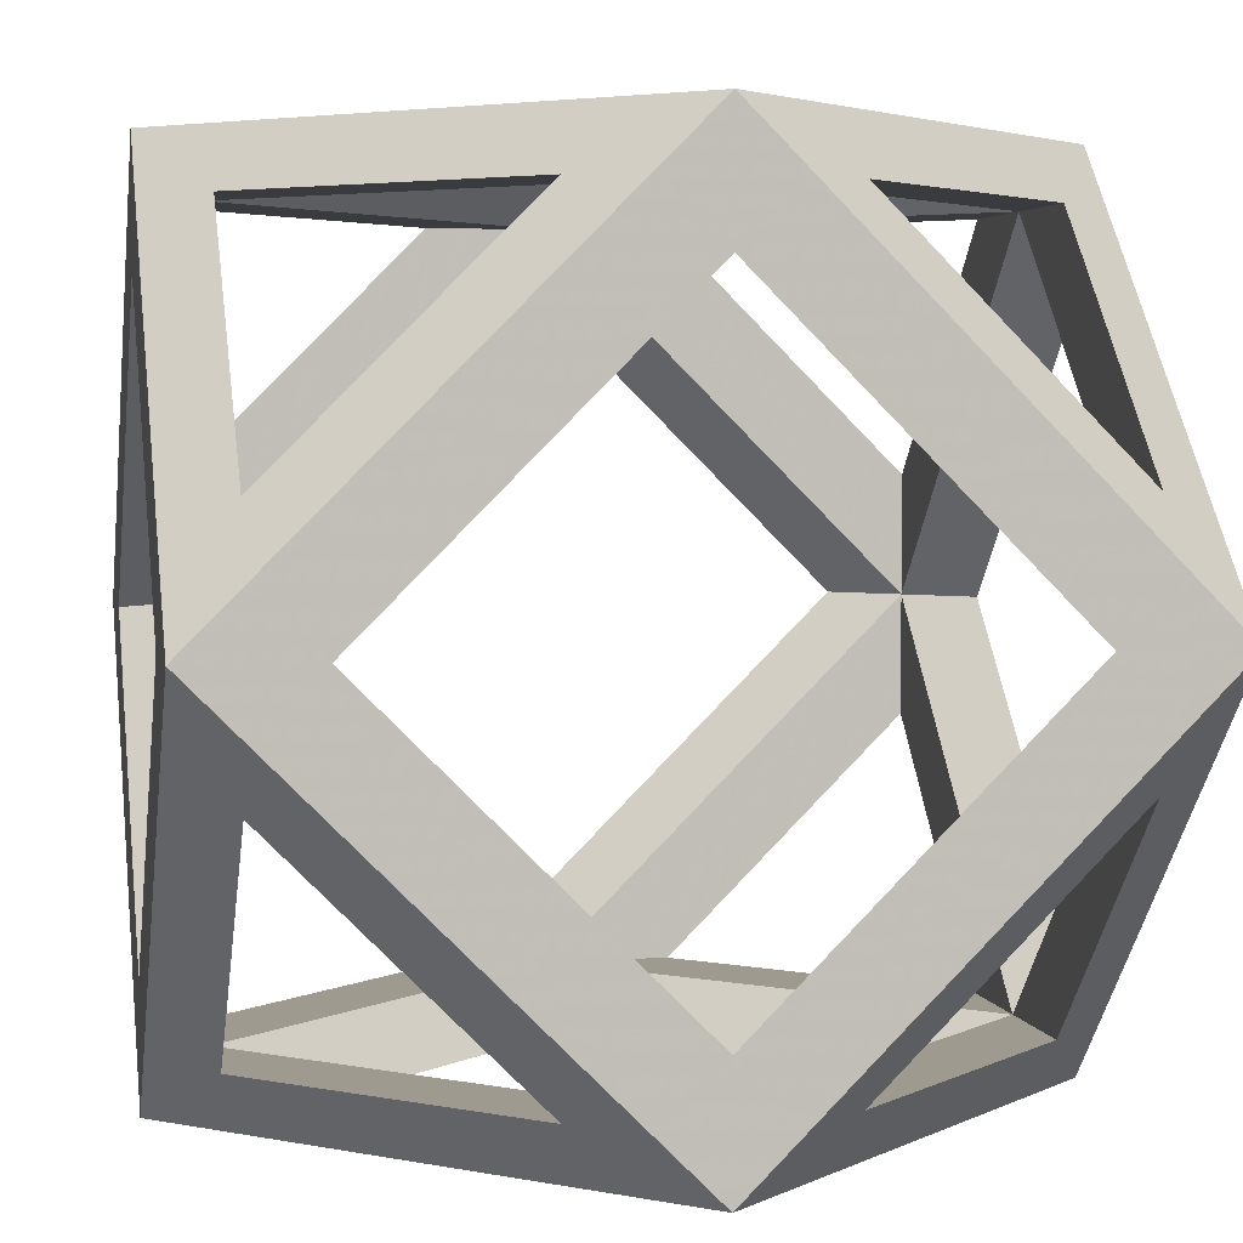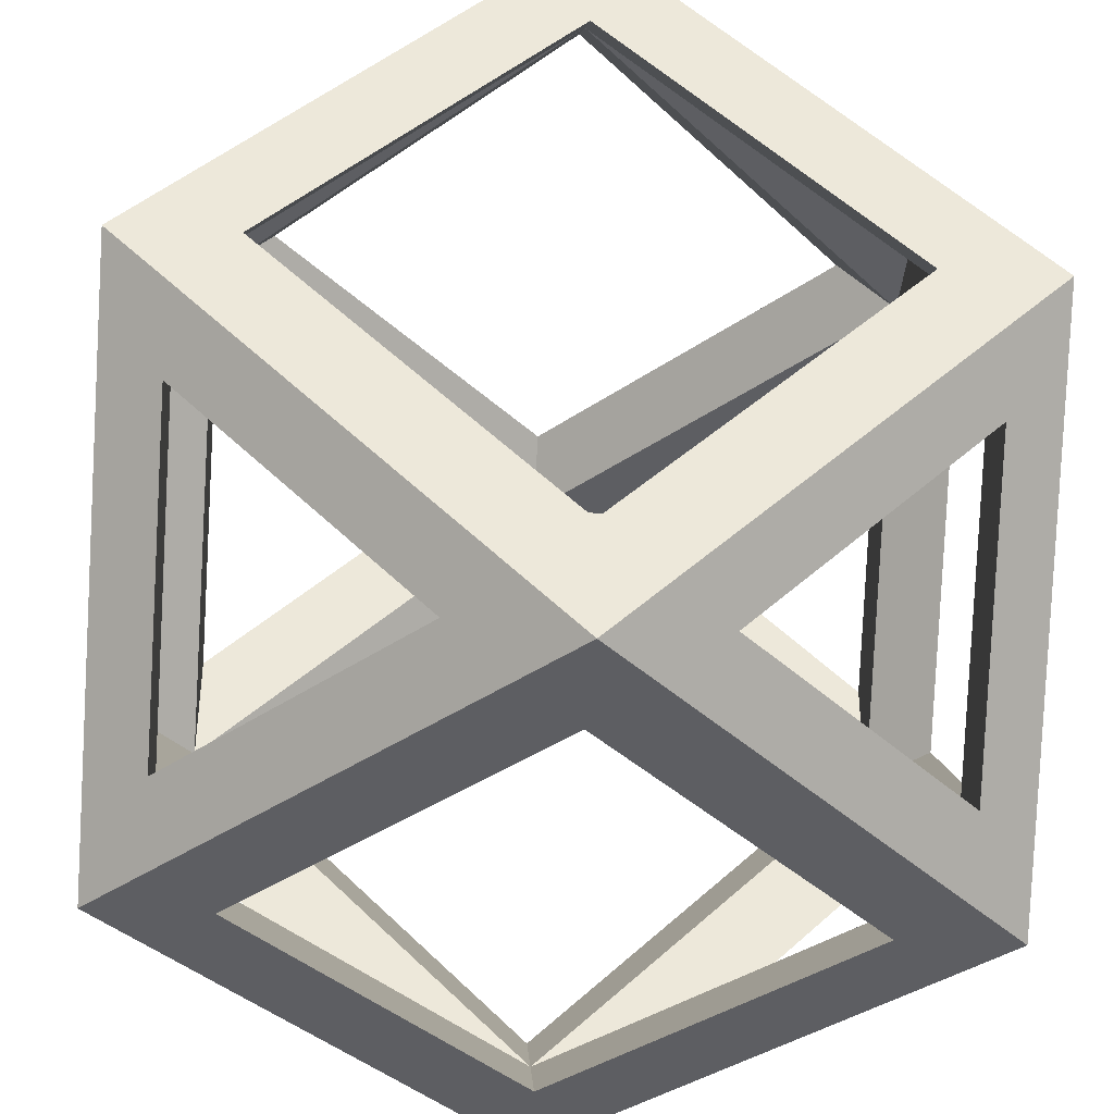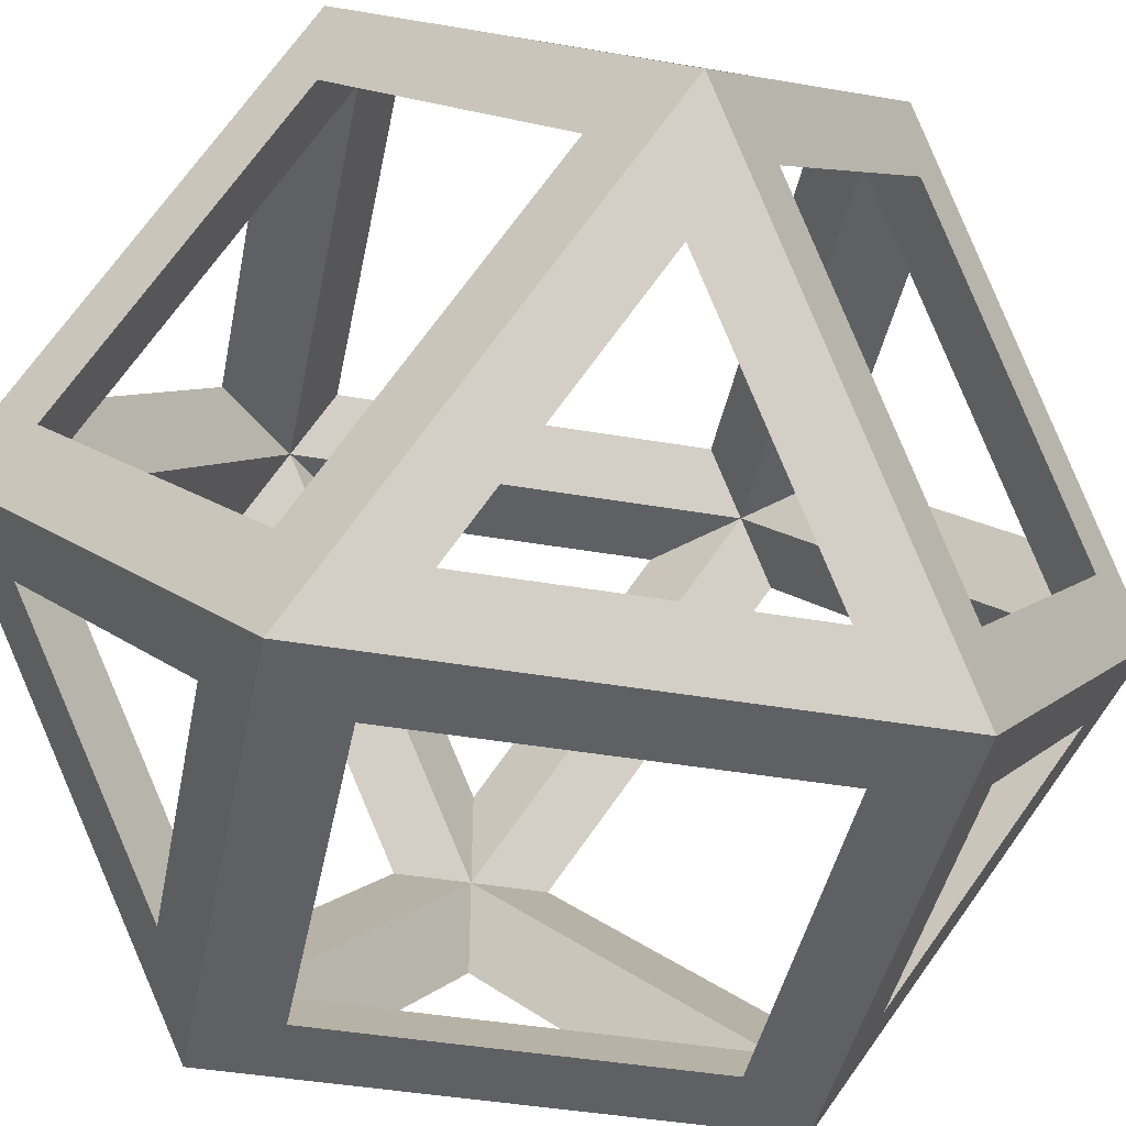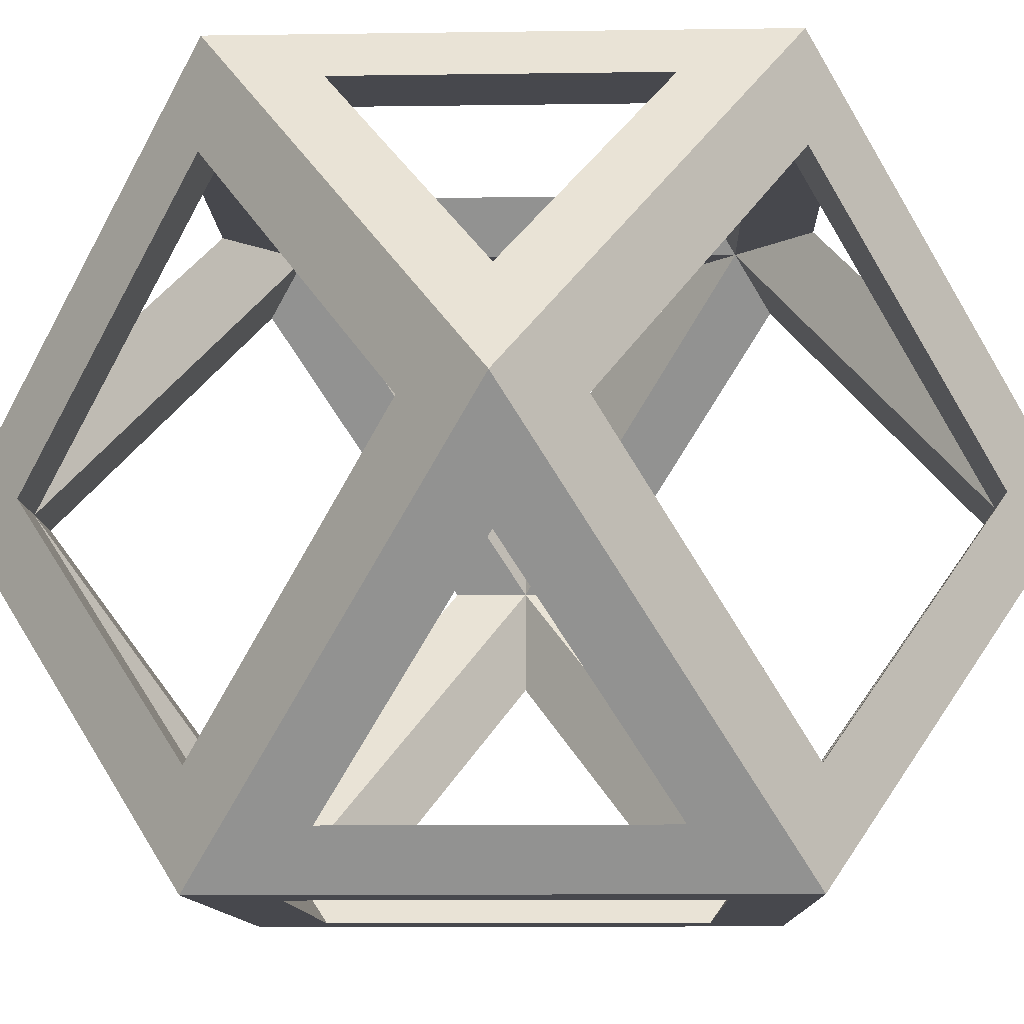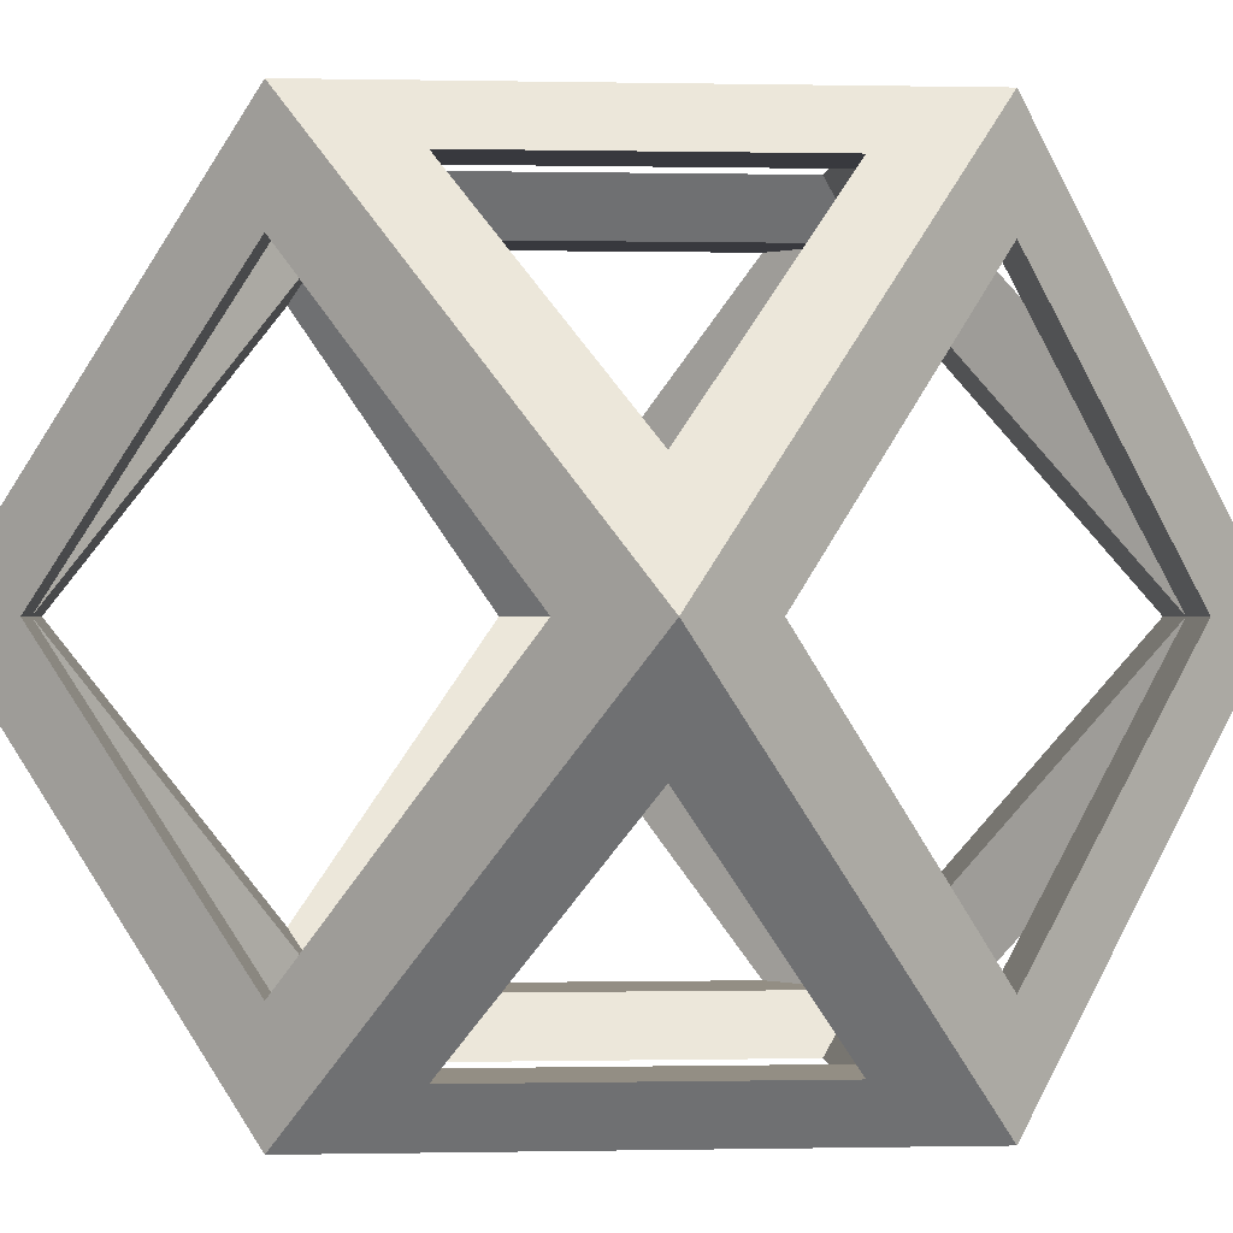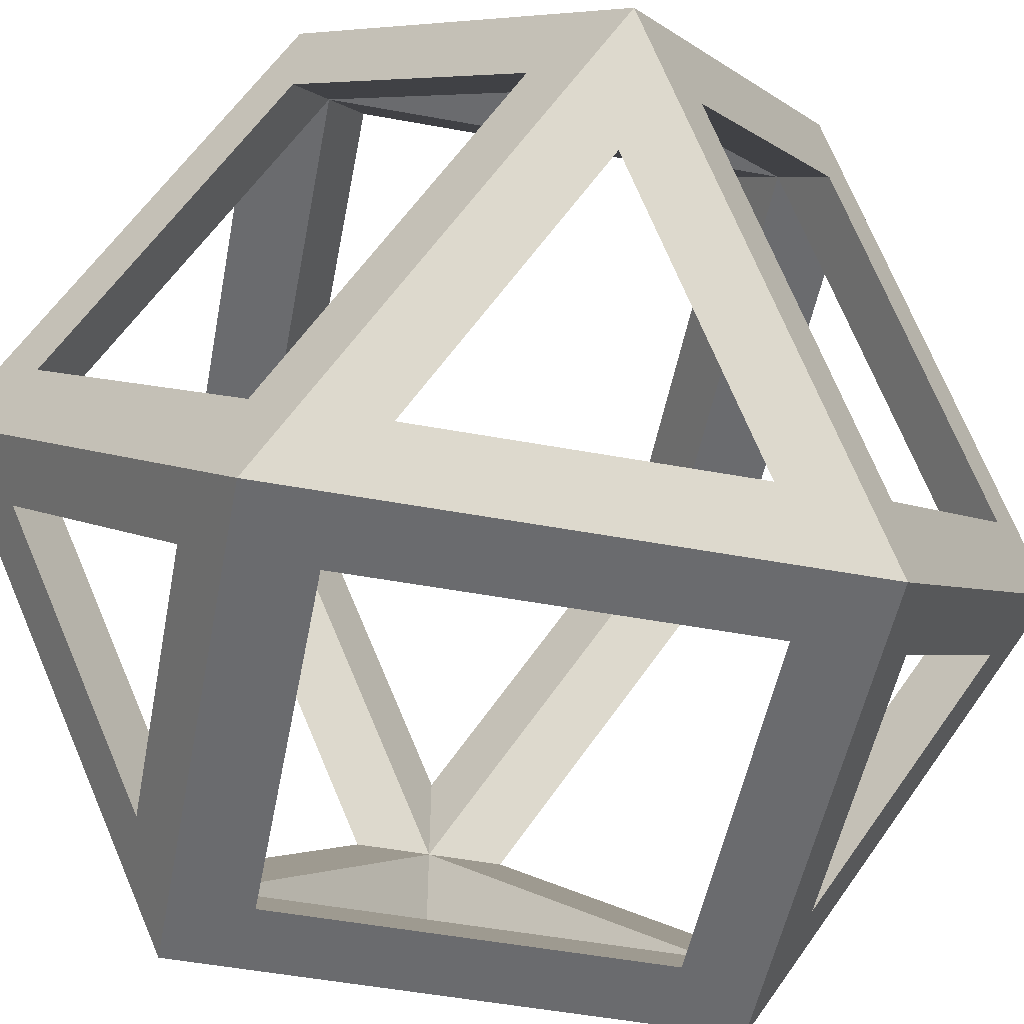
<metadata>
{"format":"obj","ext":"obj","renderer":"f3d","projection":"perspective","resolution":1024,"background":"white","views":[{"elev":3.7,"azim":78.5,"up":"+Y"},{"elev":-39.0,"azim":-94.2,"up":"+Z"},{"elev":-44.1,"azim":-146.3,"up":"+Y"},{"elev":-11.7,"azim":136.9,"up":"+Y"},{"elev":0.0,"azim":-49.2,"up":"+Y"},{"elev":-53.4,"azim":34.0,"up":"+Y"}]}
</metadata>
<code>
o Frame
v 0.5 -0.5 0
v 0 -0.5 -0.5
v 0.5 -0 -0.5
v -0 -0.5 0.5
v 0.5 -0 0.5
v -0.5 -0.5 -0
v -0.5 -0 0.5
v -0.5 -0 -0.5
v 0.5 0.5 0
v 0 0.5 -0.5
v -0 0.5 0.5
v -0.5 0.5 -0
v -0.4286 0.5 -0.07143
v -0.07143 0.5 -0.4286
v 0.07143 0.5 -0.4286
v 0.4286 0.5 -0.07143
v 0.4286 0.5 0.07143
v 0.07143 0.5 0.4286
v -0.07143 0.5 0.4286
v -0.4286 0.5 0.07143
v 0.07143 0.4286 -0.5
v 0.4286 0.07143 -0.5
v 0.4286 -0.07143 -0.5
v 0.07143 -0.4286 -0.5
v -0.07143 -0.4286 -0.5
v -0.4286 -0.07143 -0.5
v -0.4286 0.07143 -0.5
v -0.07143 0.4286 -0.5
v 0.5 0.4286 -0.07143
v 0.5 0.07143 -0.4286
v 0.5 -0.07143 -0.4286
v 0.5 -0.4286 -0.07143
v 0.5 -0.4286 0.07143
v 0.5 -0.07143 0.4286
v 0.5 0.07143 0.4286
v 0.5 0.4286 0.07143
v -0.4286 0.07143 0.5
v -0.07143 0.4286 0.5
v 0.07143 0.4286 0.5
v 0.4286 0.07143 0.5
v 0.4286 -0.07143 0.5
v 0.07143 -0.4286 0.5
v -0.07143 -0.4286 0.5
v -0.4286 -0.07143 0.5
v -0.5 0.4286 0.07143
v -0.5 0.07143 0.4286
v -0.5 -0.07143 0.4286
v -0.5 -0.4286 0.07143
v -0.5 -0.4286 -0.07143
v -0.5 -0.07143 -0.4286
v -0.5 0.07143 -0.4286
v -0.5 0.4286 -0.07143
v 0.07143 -0.5 0.4286
v 0.4286 -0.5 0.07143
v 0.4286 -0.5 -0.07143
v 0.07143 -0.5 -0.4286
v -0.07143 -0.5 -0.4286
v -0.4286 -0.5 -0.07143
v -0.4286 -0.5 0.07143
v -0.07143 -0.5 0.4286
v 0.3571 0.5 0
v 0 0.5 -0.3571
v -0 0.5 0.3571
v -0.3571 0.5 -0
v 0 -0.3571 -0.5
v 0.3571 -0 -0.5
v -0.3571 -0 -0.5
v 0 0.3571 -0.5
v 0.5 -0.3571 0
v 0.5 -0 -0.3571
v 0.5 -0 0.3571
v 0.5 0.3571 0
v 0.3571 -0 0.5
v -0 0.3571 0.5
v -0 -0.3571 0.5
v -0.3571 -0 0.5
v -0.5 -0.3571 -0
v -0.5 -0 0.3571
v -0.5 -0 -0.3571
v -0.5 0.3571 -0
v 0 -0.5 -0.3571
v 0.3571 -0.5 0
v -0.3571 -0.5 -0
v 0 -0.5 0.3571
v -0.4286 0.4286 -0.1429
v -0.4286 0.1429 -0.4286
v -0.1429 0.4286 -0.4286
v 0.1429 0.4286 -0.4286
v 0.4286 0.1429 -0.4286
v 0.4286 0.4286 -0.1429
v 0.4286 0.4286 0.1429
v 0.4286 0.1429 0.4286
v 0.1429 0.4286 0.4286
v -0.1429 0.4286 0.4286
v -0.4286 0.1429 0.4286
v -0.4286 0.4286 0.1429
v -0.4286 -0.1429 0.4286
v -0.4286 -0.4286 0.1429
v -0.1429 -0.4286 0.4286
v 0.4286 -0.1429 0.4286
v 0.1429 -0.4286 0.4286
v 0.4286 -0.4286 0.1429
v 0.4286 -0.1429 -0.4286
v 0.4286 -0.4286 -0.1429
v 0.1429 -0.4286 -0.4286
v -0.4286 -0.1429 -0.4286
v -0.1429 -0.4286 -0.4286
v -0.4286 -0.4286 -0.1429
v 0.4286 0.4286 0
v -0 0.4286 0.4286
v 0.4286 -0 0.4286
v 0 0.4286 -0.4286
v -0.4286 0.4286 -0
v -0 -0.4286 0.4286
v -0.4286 -0.4286 -0
v 0.4286 -0.4286 0
v 0 -0.4286 -0.4286
v -0.4286 -0 -0.4286
v -0.4286 -0 0.4286
v 0.4286 -0 -0.4286
f 64 13 12 20
f 68 28 10 21
f 72 29 9 36
f 76 37 7 44
f 80 45 12 52
f 84 53 4 60
f 89 30 3 22
f 15 10 14 62
f 9 16 61 17
f 18 63 19 11
f 23 66 22 3
f 2 25 65 24
f 26 8 27 67
f 31 3 30 70
f 1 32 69 33
f 34 71 35 5
f 39 11 38 74
f 5 40 73 41
f 42 75 43 4
f 47 7 46 78
f 6 48 77 49
f 50 79 51 8
f 55 1 54 82
f 2 56 81 57
f 58 83 59 6
f 16 9 29 90
f 88 21 10 15
f 62 14 13 64
f 51 79 80 52
f 14 10 28 87
f 52 12 13 85
f 87 85 13 14
f 86 27 8 51
f 51 52 85 86
f 87 28 27 86
f 61 16 15 62
f 63 18 17 61
f 19 63 64 20
f 81 56 55 82
f 59 83 84 60
f 83 58 57 81
f 82 54 53 84
f 35 71 72 36
f 70 30 29 72
f 69 32 31 70
f 71 34 33 69
f 27 28 68 67
f 66 68 21 22
f 67 65 25 26
f 65 66 23 24
f 78 46 45 80
f 79 50 49 77
f 77 48 47 78
f 73 40 39 74
f 74 38 37 76
f 75 42 41 73
f 43 75 76 44
f 38 11 19 94
f 20 12 45 96
f 46 7 37 95
f 36 9 17 91
f 18 11 39 93
f 40 5 35 92
f 106 50 8 26
f 107 25 2 57
f 58 6 49 108
f 44 7 47 97
f 48 6 59 98
f 60 4 43 99
f 34 5 41 100
f 42 4 53 101
f 54 1 33 102
f 103 23 3 31
f 32 1 55 104
f 105 56 2 24
f 105 24 23 103
f 104 103 31 32
f 105 104 55 56
f 25 107 106 26
f 49 50 106 108
f 57 58 108 107
f 98 97 47 48
f 59 60 99 98
f 43 44 97 99
f 41 42 101 100
f 102 101 53 54
f 33 34 100 102
f 21 88 89 22
f 30 89 90 29
f 90 88 15 16
f 19 20 96 94
f 95 96 45 46
f 94 95 37 38
f 17 18 93 91
f 92 93 39 40
f 35 36 91 92
f 115 114 84 83
f 82 84 114 116
f 81 82 116 117
f 117 115 83 81
f 98 99 114 115
f 99 97 119 114
f 115 119 97 98
f 101 102 116 114
f 114 111 100 101
f 102 100 111 116
f 111 114 75 73
f 73 74 110 111
f 74 76 119 110
f 114 119 76 75
f 69 70 120 116
f 70 72 109 120
f 111 109 72 71
f 116 111 71 69
f 65 117 120 66
f 117 65 67 118
f 118 67 68 112
f 66 120 112 68
f 77 78 119 115
f 78 80 113 119
f 118 113 80 79
f 115 118 79 77
f 107 108 115 117
f 108 106 118 115
f 117 118 106 107
f 117 105 103 120
f 103 104 116 120
f 104 105 117 116
f 110 113 64 63
f 109 110 63 61
f 61 62 112 109
f 62 64 113 112
f 95 94 110 119
f 94 96 113 110
f 119 113 96 95
f 113 118 86 85
f 85 87 112 113
f 112 87 86 118
f 120 89 88 112
f 88 90 109 112
f 90 89 120 109
f 92 91 109 111
f 91 93 110 109
f 111 110 93 92

</code>
